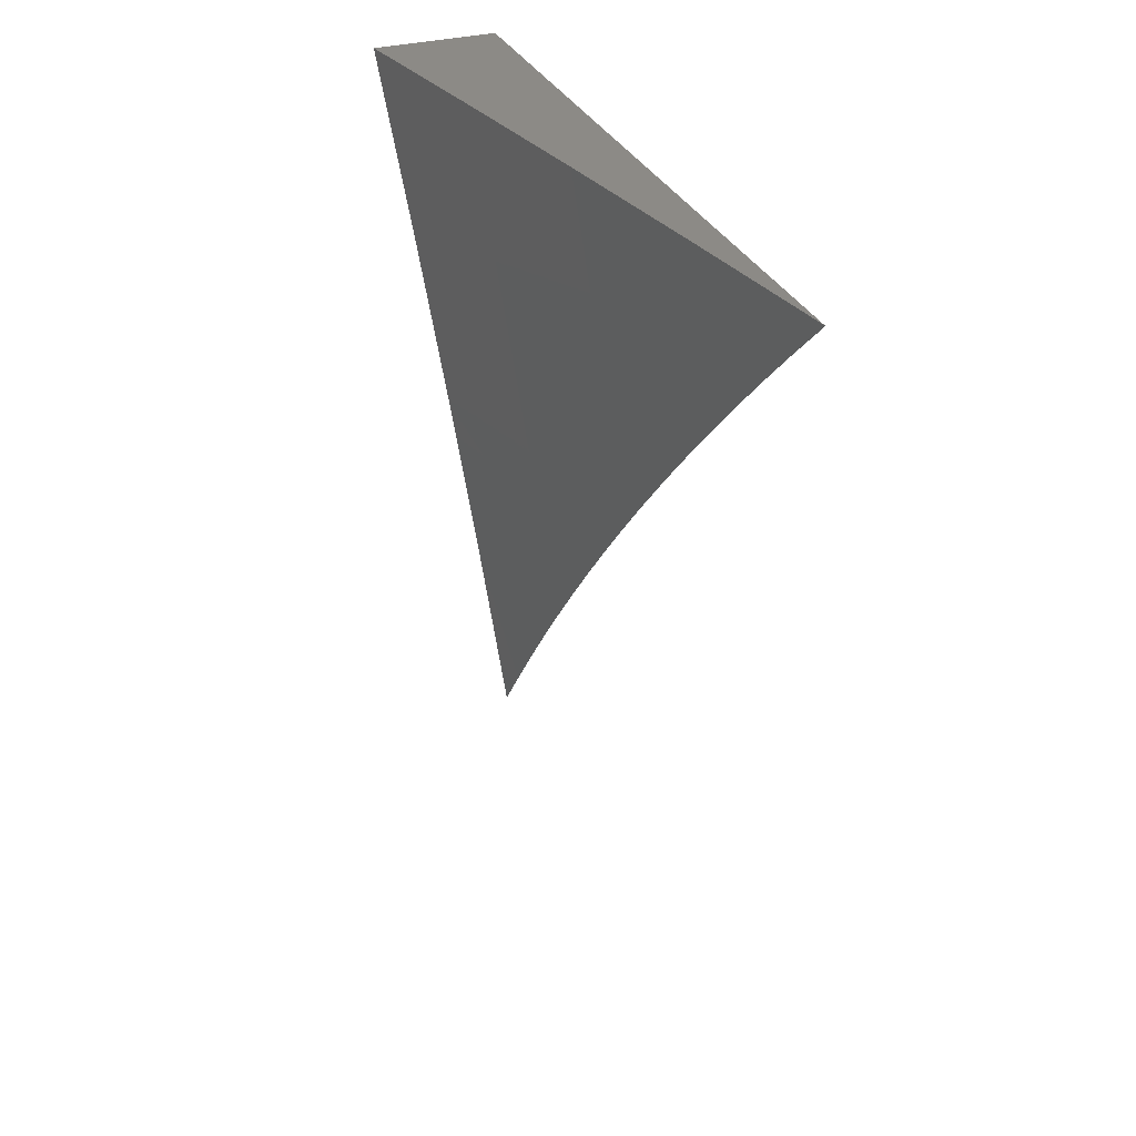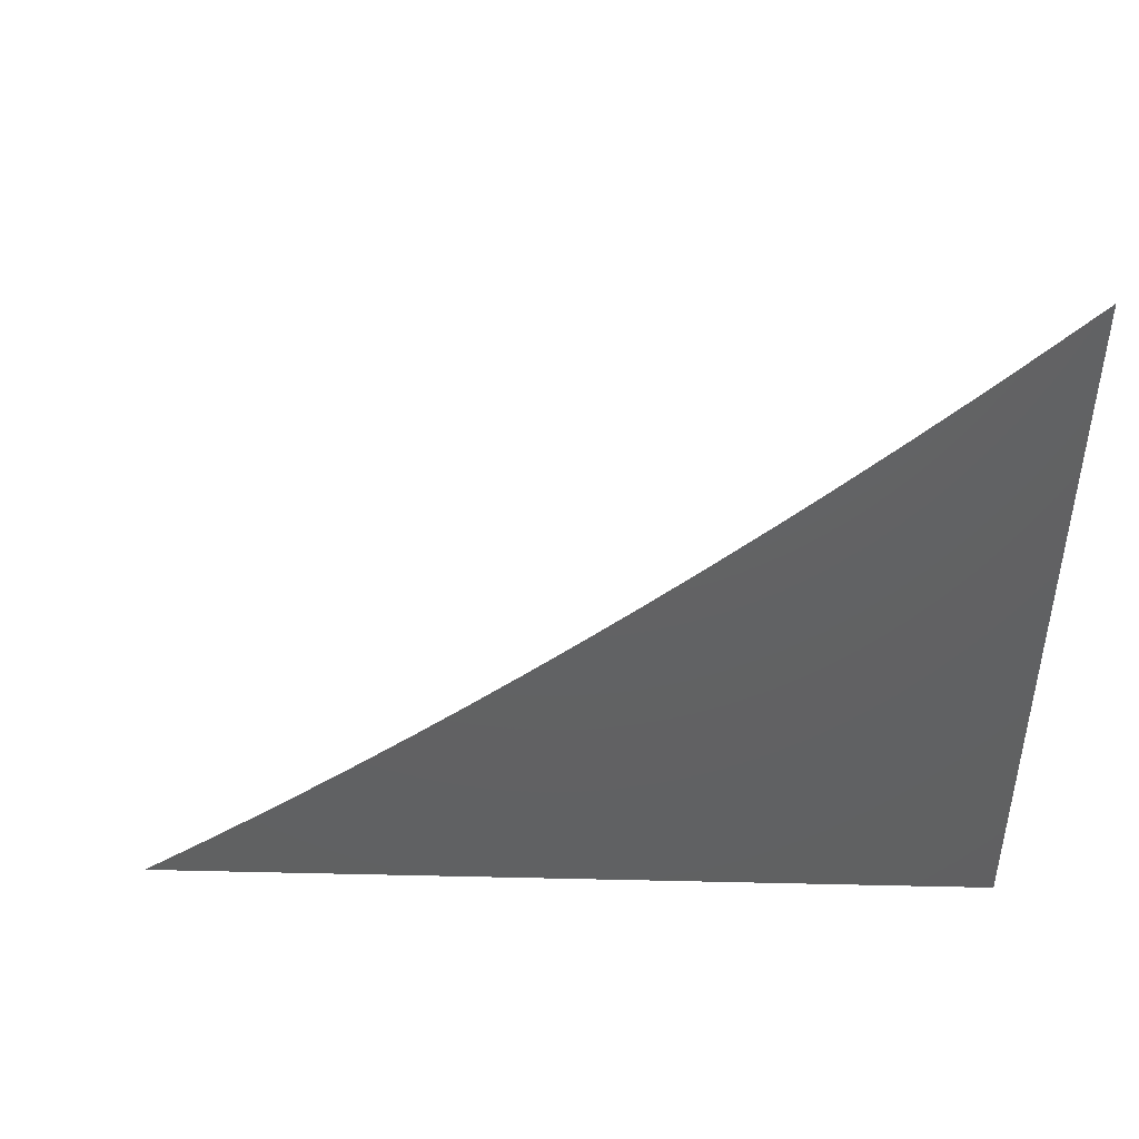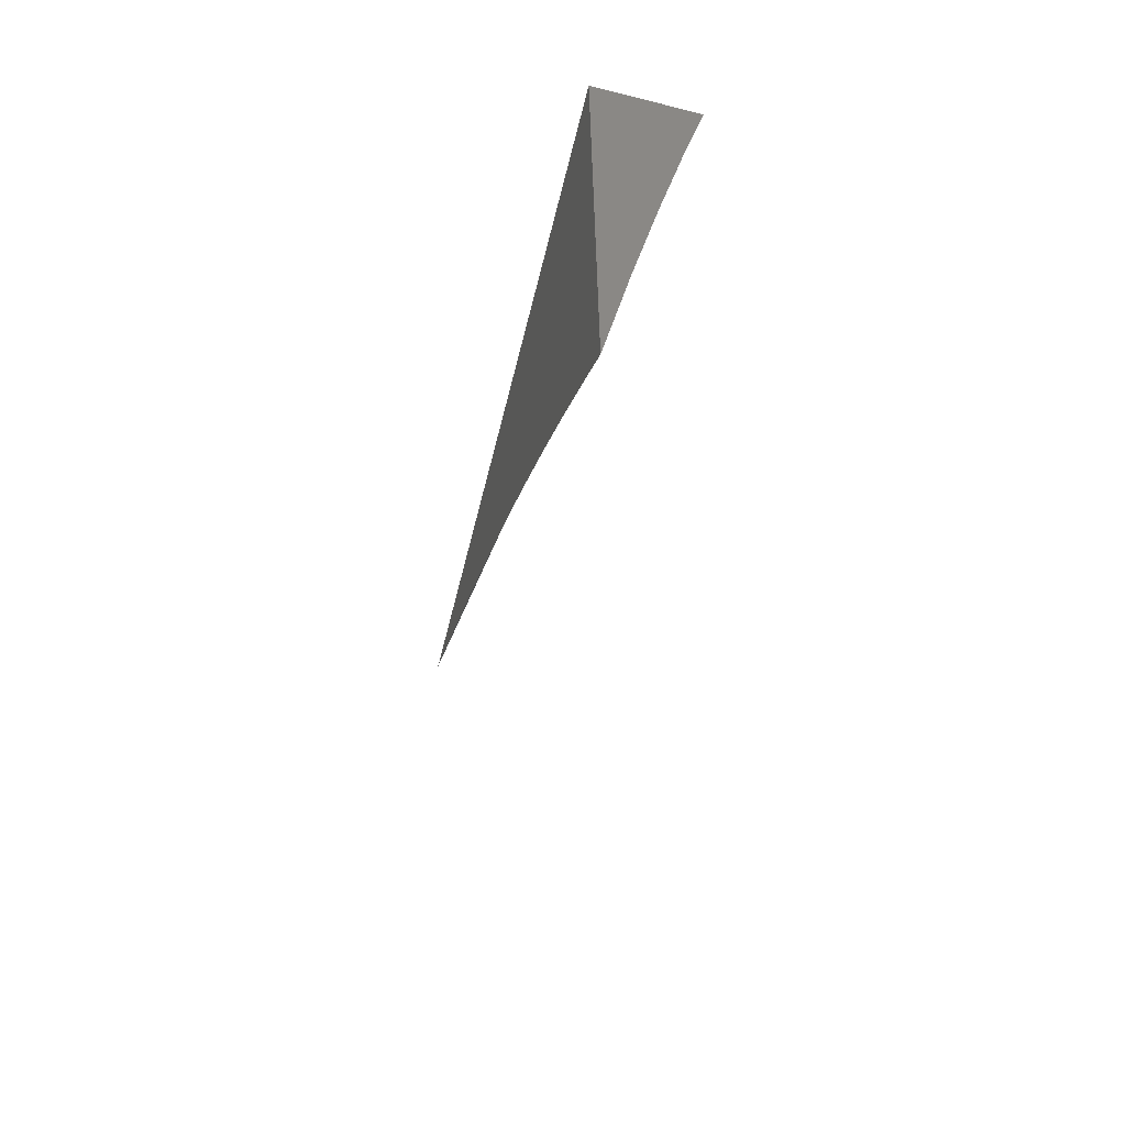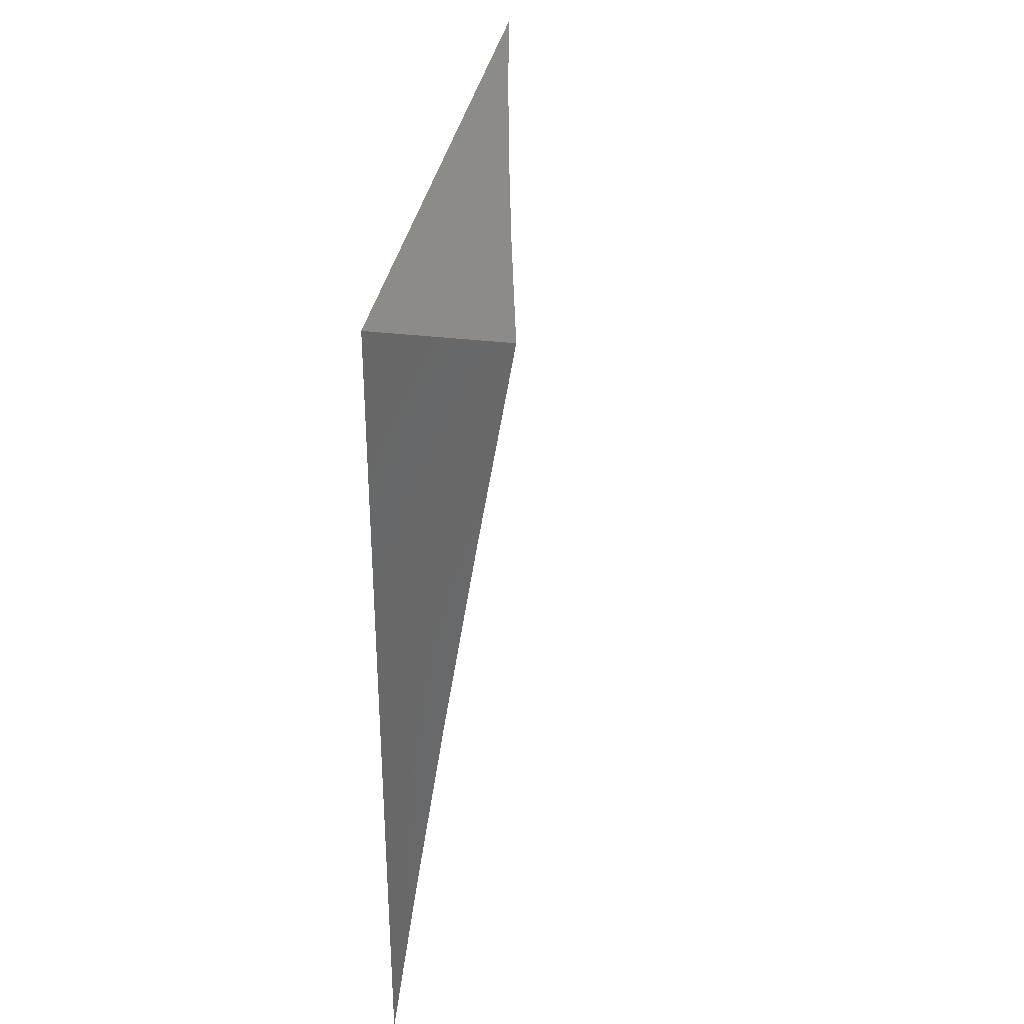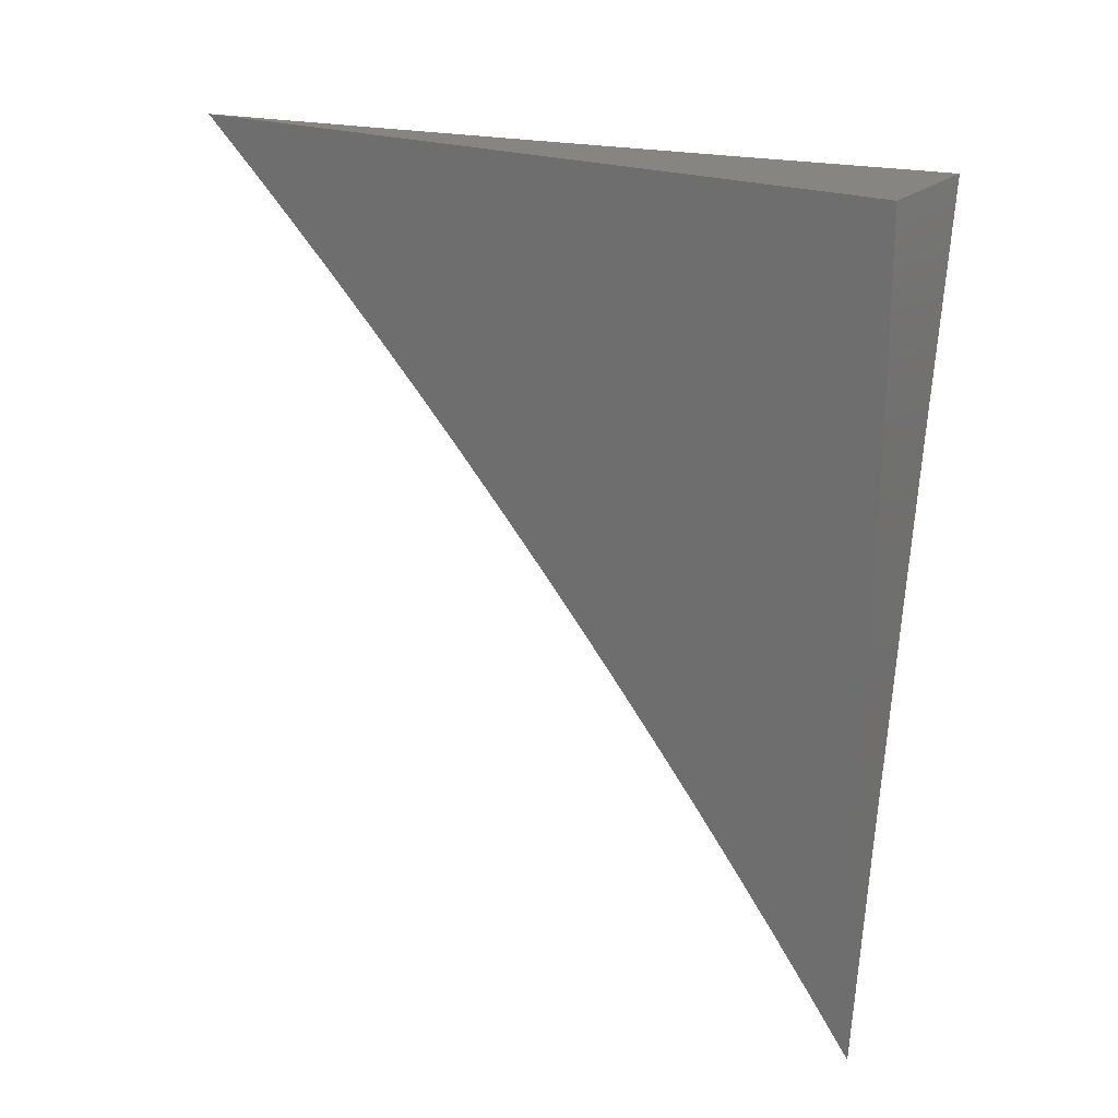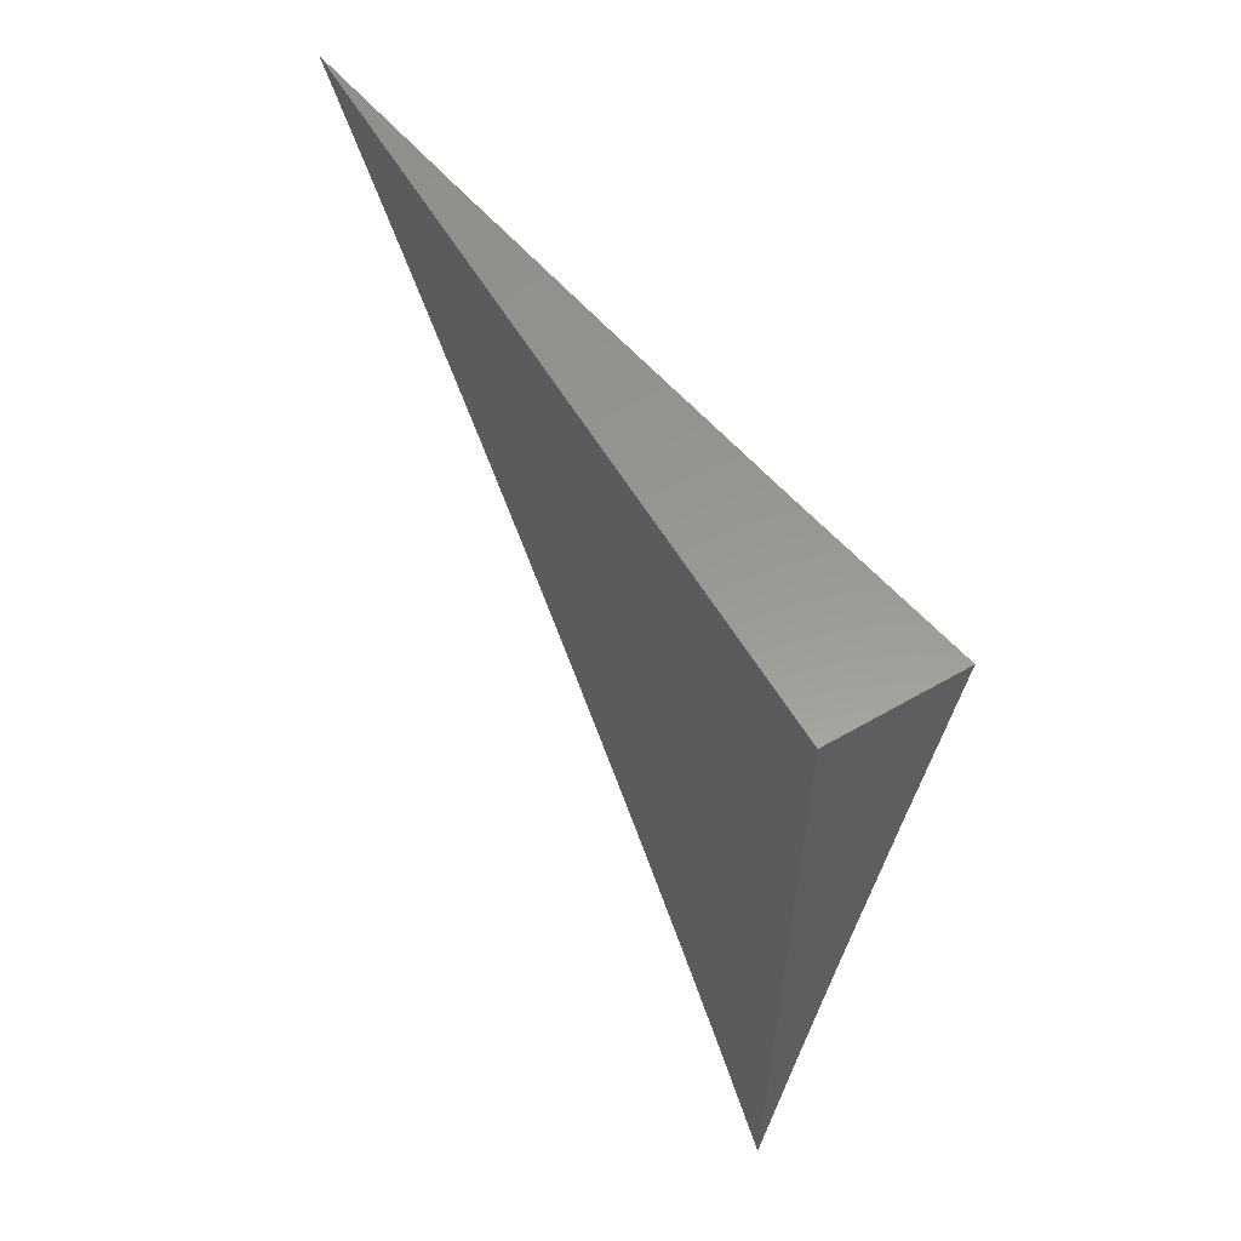
<metadata>
{"format":"stl","ext":"stl","renderer":"f3d","projection":"perspective","resolution":1024,"background":"white","views":[{"elev":31.9,"azim":158.6,"up":"+Z"},{"elev":46.2,"azim":-88.5,"up":"+Y"},{"elev":-64.1,"azim":-14.2,"up":"+Z"},{"elev":33.7,"azim":9.4,"up":"+Z"},{"elev":21.6,"azim":-57.3,"up":"+Z"},{"elev":59.0,"azim":-30.7,"up":"+Z"}]}
</metadata>
<code>
# stl→obj: 34 verts, 64 faces
v -11 -1.673 2
v -10.99 -1.755 2
v -11 -1.695 1.979
v -11 -1.718 1.958
v -10.99 -1.756 1.954
v -11 -1.739 1.936
v -11 -1.761 1.914
v -10.98 -1.838 1.954
v -10.99 -1.839 1.908
v -10.97 -1.921 1.908
v -10.98 -1.922 1.862
v -10.96 -2 1.908
v -10.97 -2 1.816
v -10.97 -1.837 2
v -10.97 -1.92 1.954
v -10.96 -1.918 2
v -10.94 -2 2
v -10.99 -2 1.724
v -10.99 -1.924 1.77
v -10.99 -1.923 1.816
v -11 -1.845 1.824
v -10.99 -1.84 1.862
v -11 -1.824 1.847
v -11 -1.804 1.869
v -11 -2 1.632
v -11 -1.982 1.657
v -11 -1.963 1.682
v -11 -1.944 1.706
v -11 -1.925 1.73
v -11 -1.905 1.754
v -11 -1.885 1.777
v -11 -1.865 1.801
v -11 -1.782 1.892
v -11 -2 2
f 1 2 3
f 3 2 4
f 4 2 5
f 4 5 6
f 6 5 7
f 7 5 8
f 7 8 9
f 9 8 10
f 9 10 11
f 11 10 12
f 11 12 13
f 5 2 8
f 8 2 14
f 8 14 15
f 15 14 16
f 15 16 17
f 17 12 15
f 15 12 10
f 15 10 8
f 18 19 13
f 13 19 20
f 13 20 11
f 11 20 21
f 11 21 22
f 22 21 23
f 22 23 24
f 25 26 18
f 18 26 27
f 18 27 28
f 28 29 18
f 18 29 19
f 29 30 19
f 19 30 31
f 19 31 20
f 20 31 32
f 20 32 21
f 22 24 9
f 9 24 33
f 9 33 7
f 11 22 9
f 25 18 34
f 34 18 13
f 34 13 12
f 12 17 34
f 17 16 34
f 34 16 14
f 34 14 2
f 2 1 34
f 1 3 34
f 34 3 4
f 34 4 6
f 6 7 34
f 34 7 33
f 34 33 24
f 24 23 34
f 34 23 21
f 34 21 32
f 32 31 34
f 34 31 30
f 34 30 29
f 29 28 34
f 34 28 27
f 34 27 26
f 26 25 34

</code>
